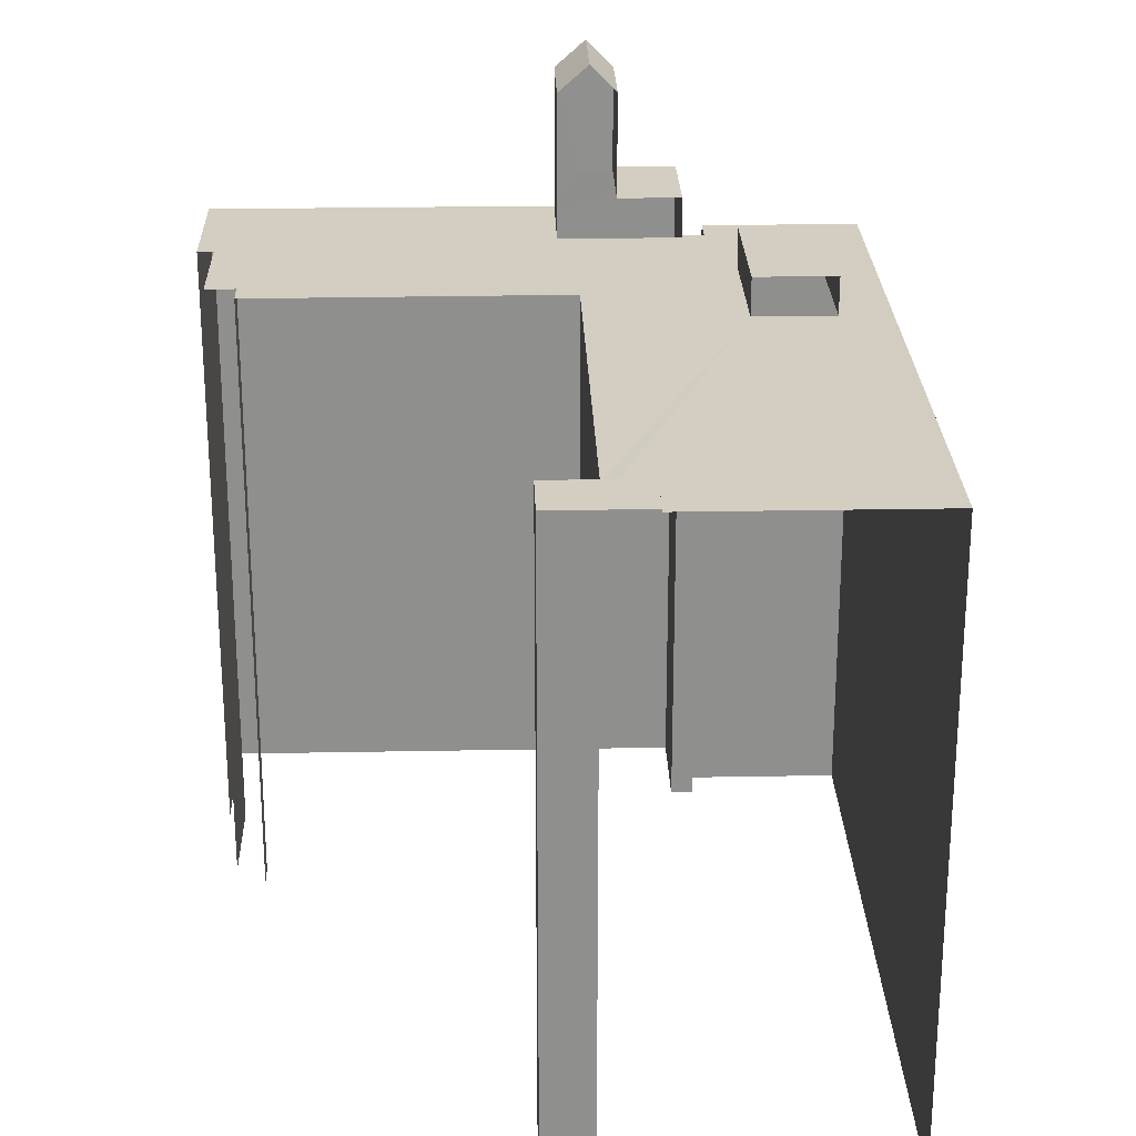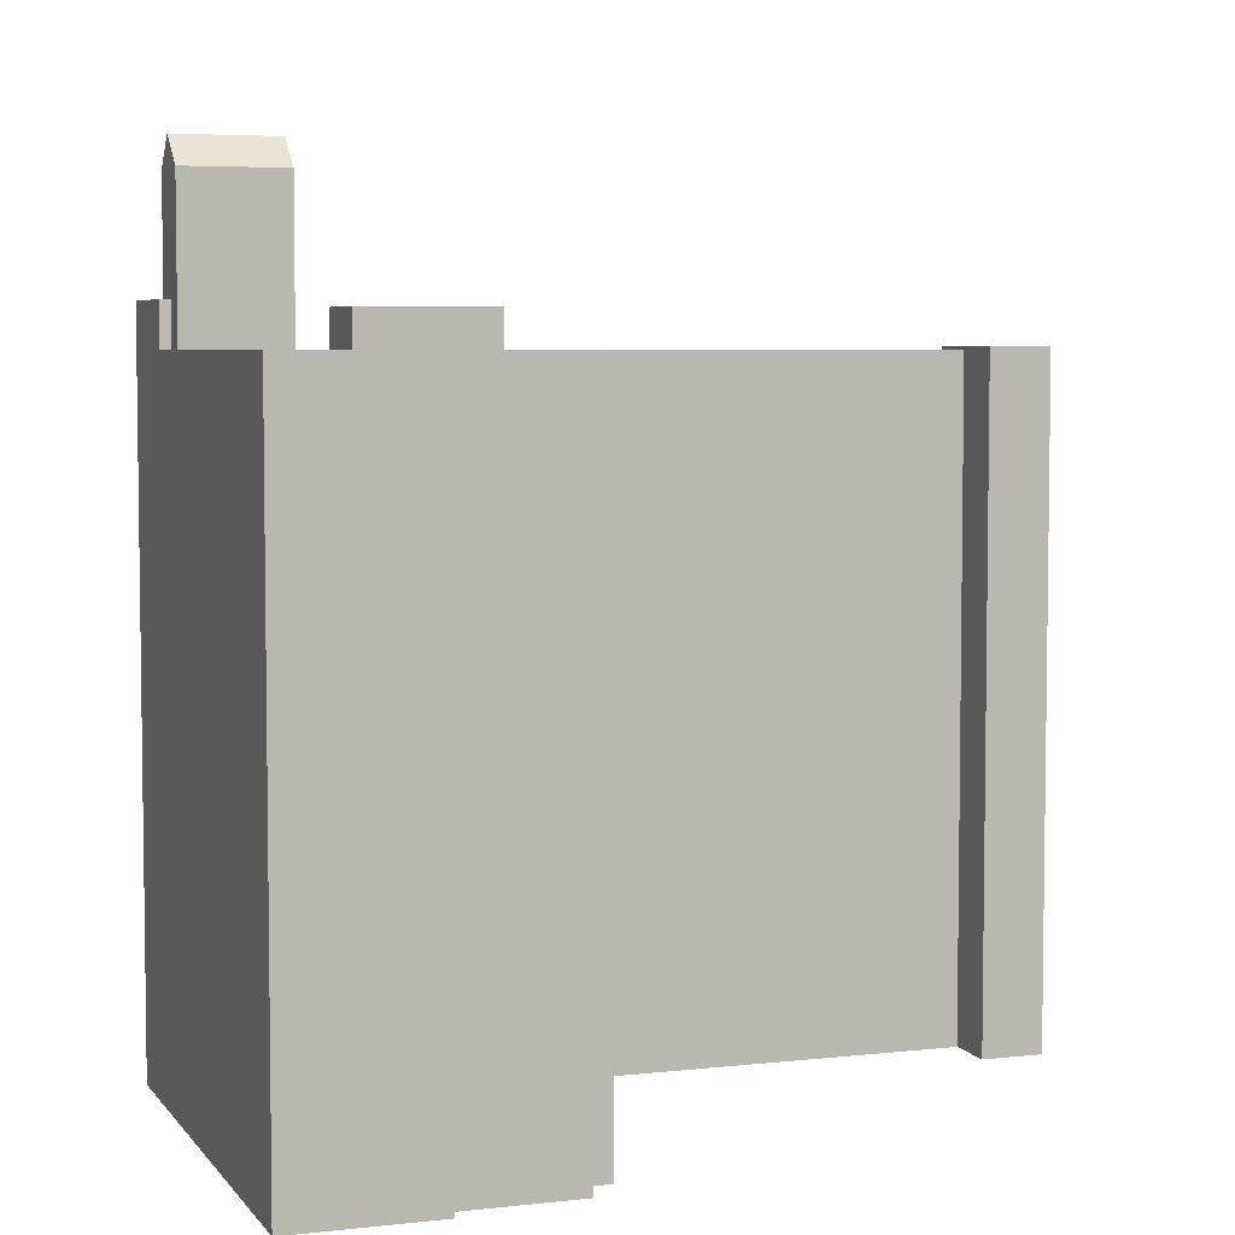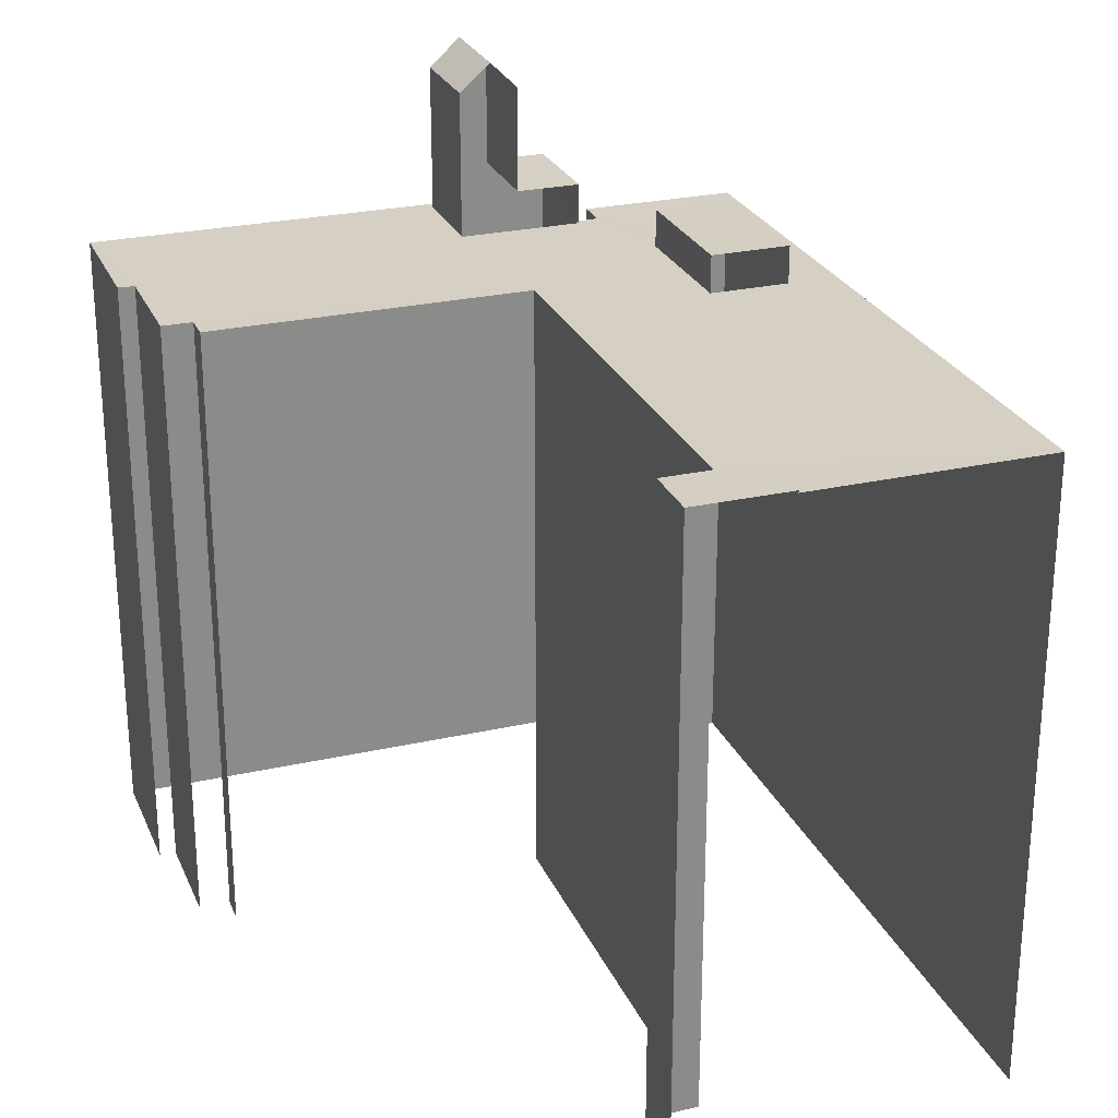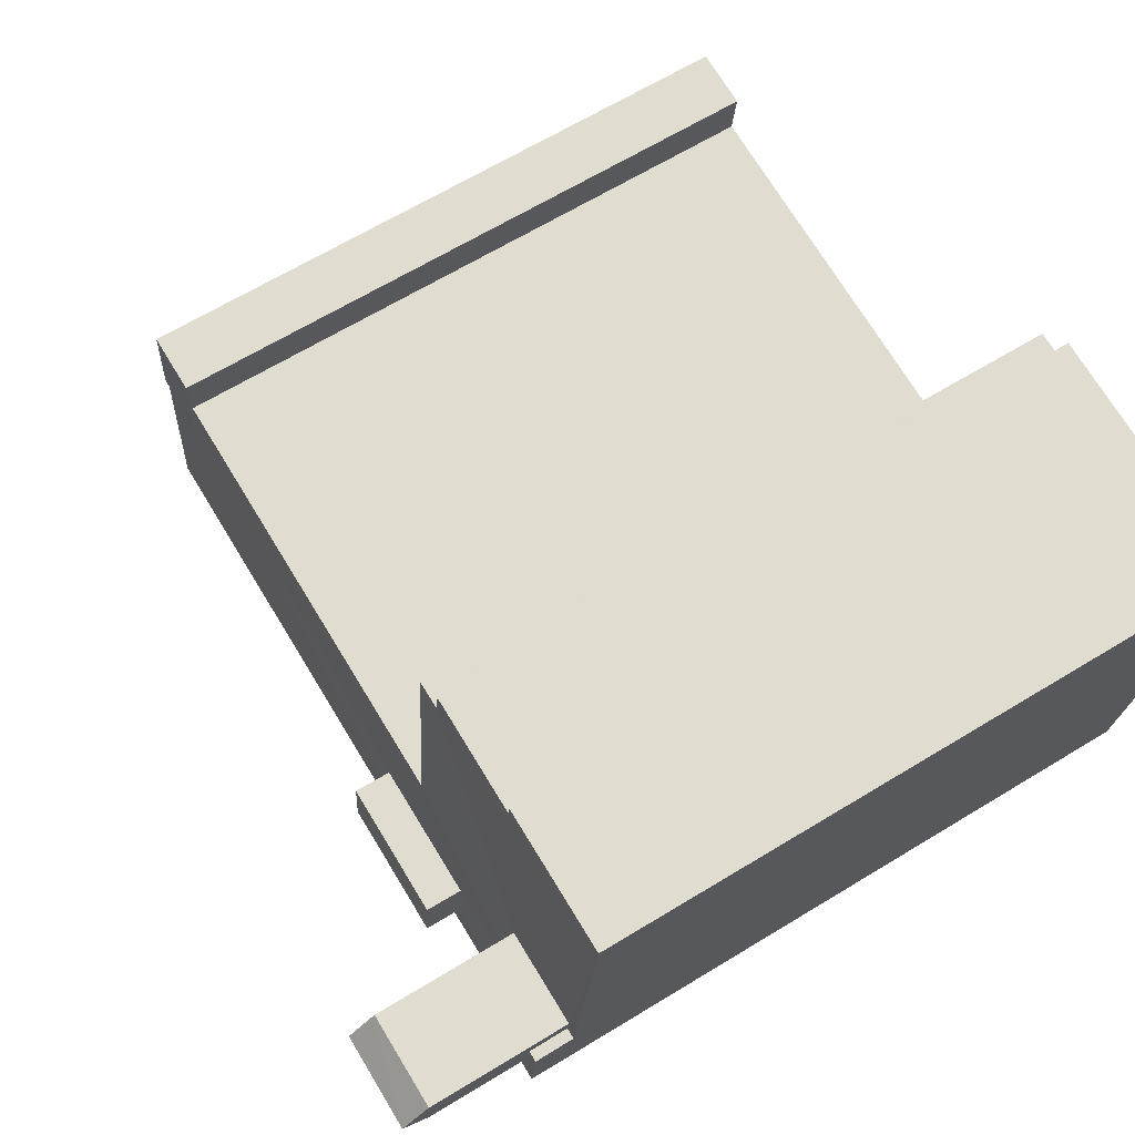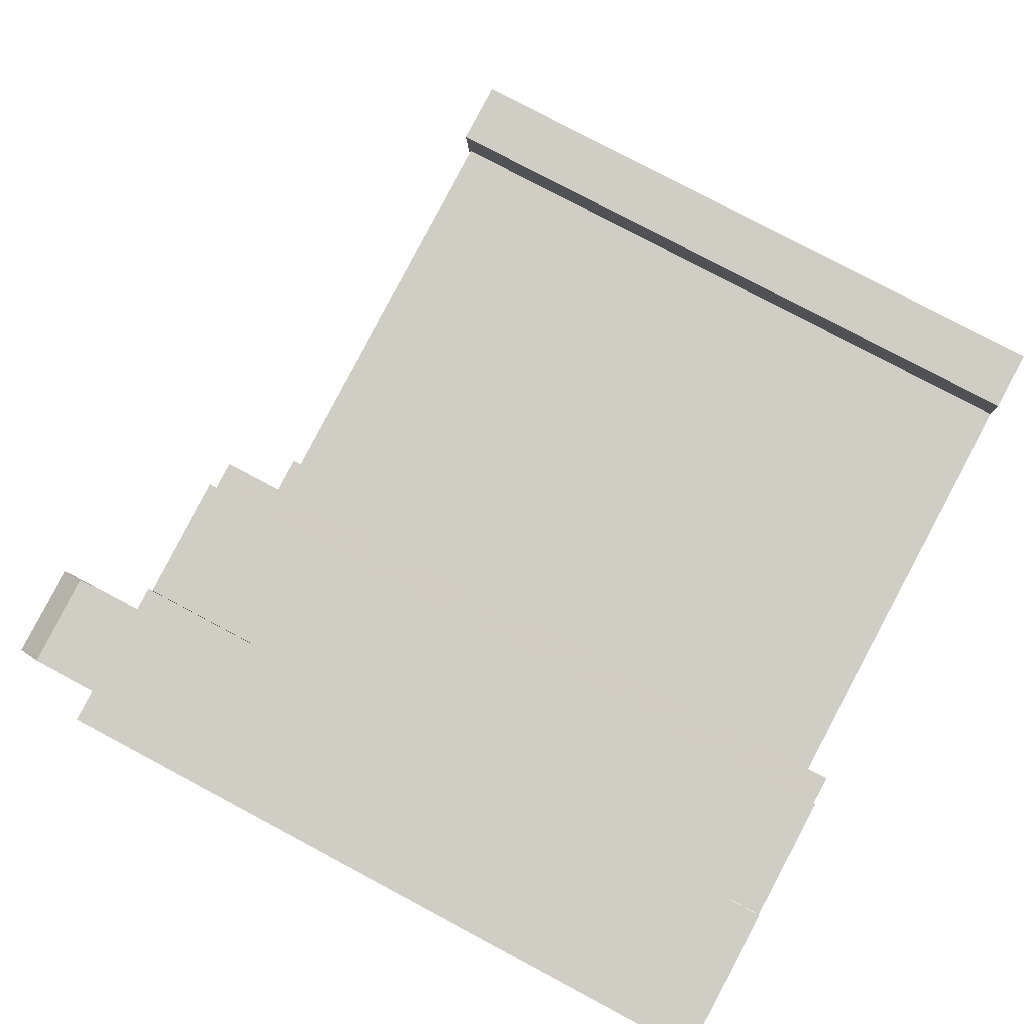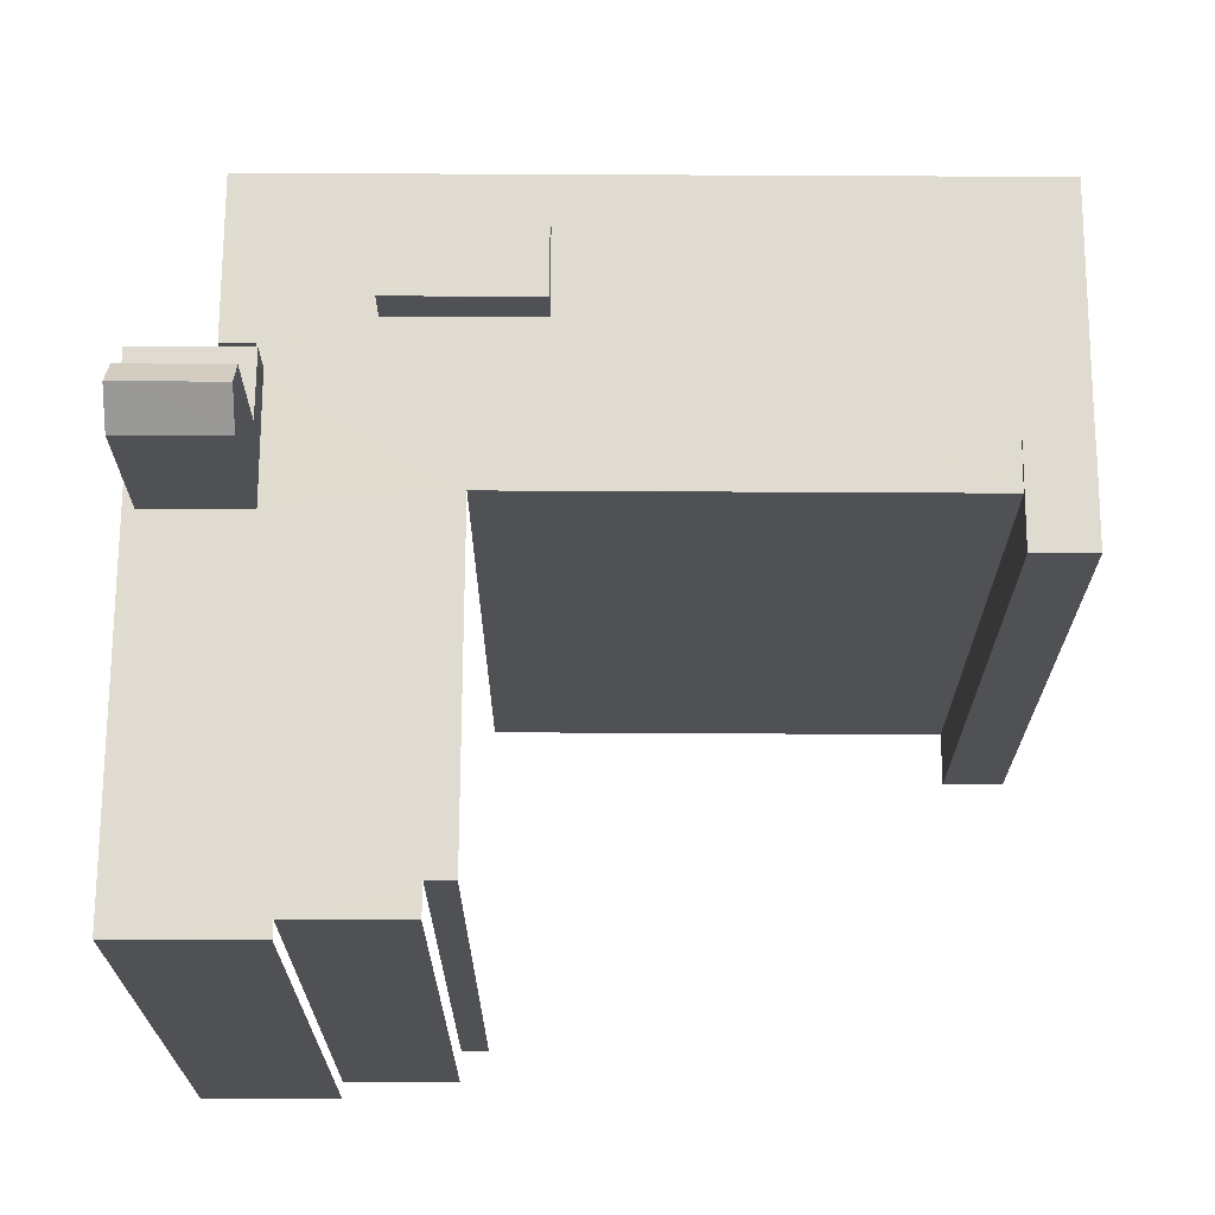
<metadata>
{"format":"obj","ext":"obj","renderer":"f3d","projection":"perspective","resolution":1024,"background":"white","views":[{"elev":24.9,"azim":-97.2,"up":"+Z"},{"elev":5.1,"azim":155.0,"up":"+Z"},{"elev":26.0,"azim":-115.2,"up":"+Z"},{"elev":65.4,"azim":58.5,"up":"+Y"},{"elev":77.9,"azim":118.1,"up":"+Y"},{"elev":69.8,"azim":174.9,"up":"+Z"}]}
</metadata>
<code>
v -3.734e+05 -1.038e+05 28.37
v -3.734e+05 -1.037e+05 28.37
v -3.734e+05 -1.038e+05 28.37
v -3.734e+05 -1.038e+05 28.37
v -3.734e+05 -1.038e+05 28.37
v -3.734e+05 -1.037e+05 28.37
v -3.734e+05 -1.037e+05 28.37
v -3.734e+05 -1.037e+05 28.37
v -3.734e+05 -1.037e+05 28.37
v -3.734e+05 -1.037e+05 28.37
v -3.734e+05 -1.037e+05 28.37
v -3.734e+05 -1.037e+05 28.37
v -3.734e+05 -1.038e+05 28.37
v -3.734e+05 -1.038e+05 28.37
v -3.734e+05 -1.038e+05 28.37
v -3.734e+05 -1.038e+05 28.37
v -3.734e+05 -1.038e+05 62.03
v -3.734e+05 -1.038e+05 62.03
v -3.734e+05 -1.038e+05 62.03
v -3.734e+05 -1.038e+05 62.03
v -3.734e+05 -1.038e+05 62.03
v -3.734e+05 -1.038e+05 62.03
v -3.734e+05 -1.038e+05 60
v -3.734e+05 -1.038e+05 60
v -3.734e+05 -1.038e+05 60
v -3.734e+05 -1.038e+05 60
v -3.734e+05 -1.038e+05 60
v -3.734e+05 -1.038e+05 60
v -3.734e+05 -1.038e+05 60
v -3.734e+05 -1.038e+05 60
v -3.734e+05 -1.037e+05 60
v -3.734e+05 -1.037e+05 60
v -3.734e+05 -1.037e+05 60
v -3.734e+05 -1.037e+05 60
v -3.734e+05 -1.038e+05 60
v -3.734e+05 -1.037e+05 60
v -3.734e+05 -1.037e+05 60
v -3.734e+05 -1.038e+05 60
v -3.734e+05 -1.038e+05 60
v -3.734e+05 -1.038e+05 60
v -3.734e+05 -1.038e+05 60
v -3.734e+05 -1.038e+05 60
v -3.734e+05 -1.038e+05 60
v -3.734e+05 -1.038e+05 60
v -3.734e+05 -1.038e+05 60
v -3.734e+05 -1.038e+05 60
v -3.734e+05 -1.038e+05 60
v -3.734e+05 -1.038e+05 68.74
v -3.734e+05 -1.038e+05 67.35
v -3.734e+05 -1.038e+05 68.74
v -3.734e+05 -1.038e+05 67.35
v -3.734e+05 -1.038e+05 60.12
v -3.734e+05 -1.037e+05 60.12
v -3.734e+05 -1.038e+05 60.12
v -3.734e+05 -1.037e+05 60.12
v -3.734e+05 -1.038e+05 61.9
v -3.734e+05 -1.038e+05 61.9
v -3.734e+05 -1.038e+05 61.9
v -3.734e+05 -1.038e+05 61.9
v -3.734e+05 -1.038e+05 67.35
v -3.734e+05 -1.038e+05 67.35
f 1 2 3
f 4 5 1
f 6 7 8
f 9 8 10
f 11 10 4
f 2 12 3
f 13 5 14
f 8 7 15
f 8 15 16
f 4 1 3
f 4 16 14
f 4 14 5
f 10 8 4
f 4 8 16
f 50 49 60
f 49 45 17
f 17 45 44
f 17 44 18
f 60 49 17
f 37 6 8
f 33 37 8
f 31 9 10
f 32 31 10
f 27 58 57
f 27 30 58
f 34 11 4
f 35 34 4
f 1 24 2
f 2 24 53
f 1 25 24
f 53 24 54
f 17 18 19
f 18 20 19
f 19 21 22
f 19 20 21
f 23 24 25
f 26 27 28
f 25 29 30
f 27 26 23
f 31 32 33
f 34 35 32
f 28 27 35
f 33 36 37
f 38 36 39
f 40 41 29
f 42 38 39
f 43 44 41
f 33 45 39
f 45 35 44
f 23 25 30
f 30 29 46
f 27 23 30
f 32 45 33
f 32 35 45
f 35 27 47
f 39 36 33
f 46 29 41
f 44 47 41
f 35 47 44
f 41 47 46
f 48 49 50
f 48 51 49
f 52 53 54
f 52 55 53
f 56 57 58
f 56 59 57
f 60 61 48
f 50 60 48
f 16 15 43
f 15 20 43
f 43 18 44
f 43 20 18
f 17 61 60
f 17 19 61
f 29 5 13
f 40 29 13
f 27 57 59
f 47 27 59
f 45 49 51
f 39 45 51
f 33 8 9
f 31 33 9
f 42 21 38
f 42 22 21
f 53 55 12
f 2 53 12
f 32 10 11
f 34 32 11
f 42 39 22
f 61 19 22
f 61 51 48
f 22 39 51
f 61 22 51
f 47 59 56
f 46 47 56
f 24 52 54
f 24 23 52
f 16 41 14
f 16 43 41
f 3 12 28
f 12 55 28
f 26 52 23
f 28 55 52
f 26 28 52
f 29 1 5
f 29 25 1
f 30 56 58
f 30 46 56
f 7 36 38
f 7 38 15
f 38 20 15
f 38 21 20
f 36 7 6
f 37 36 6
f 40 13 14
f 41 40 14
f 3 35 4
f 3 28 35

</code>
